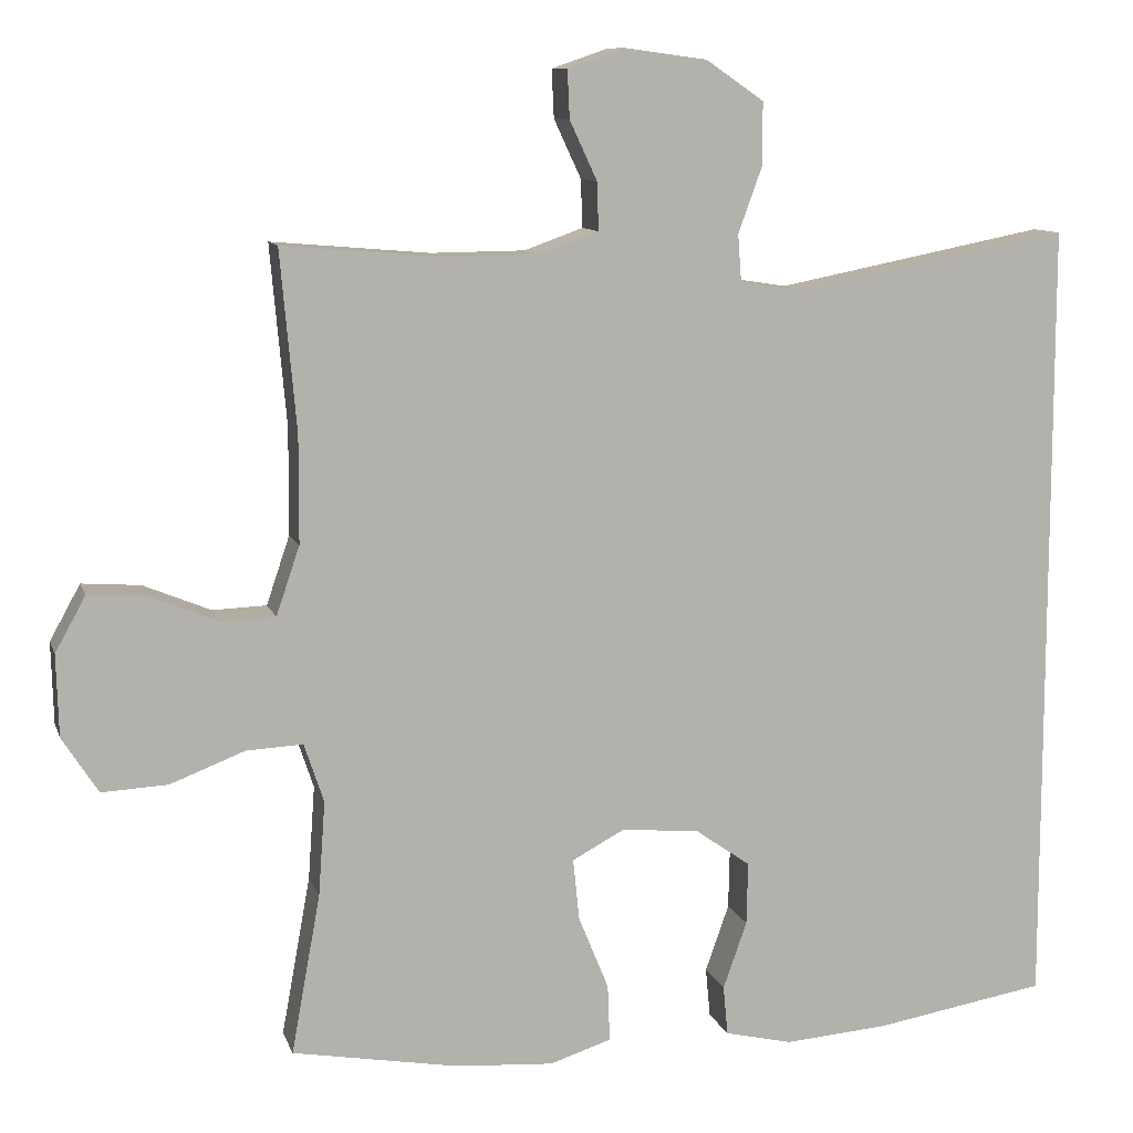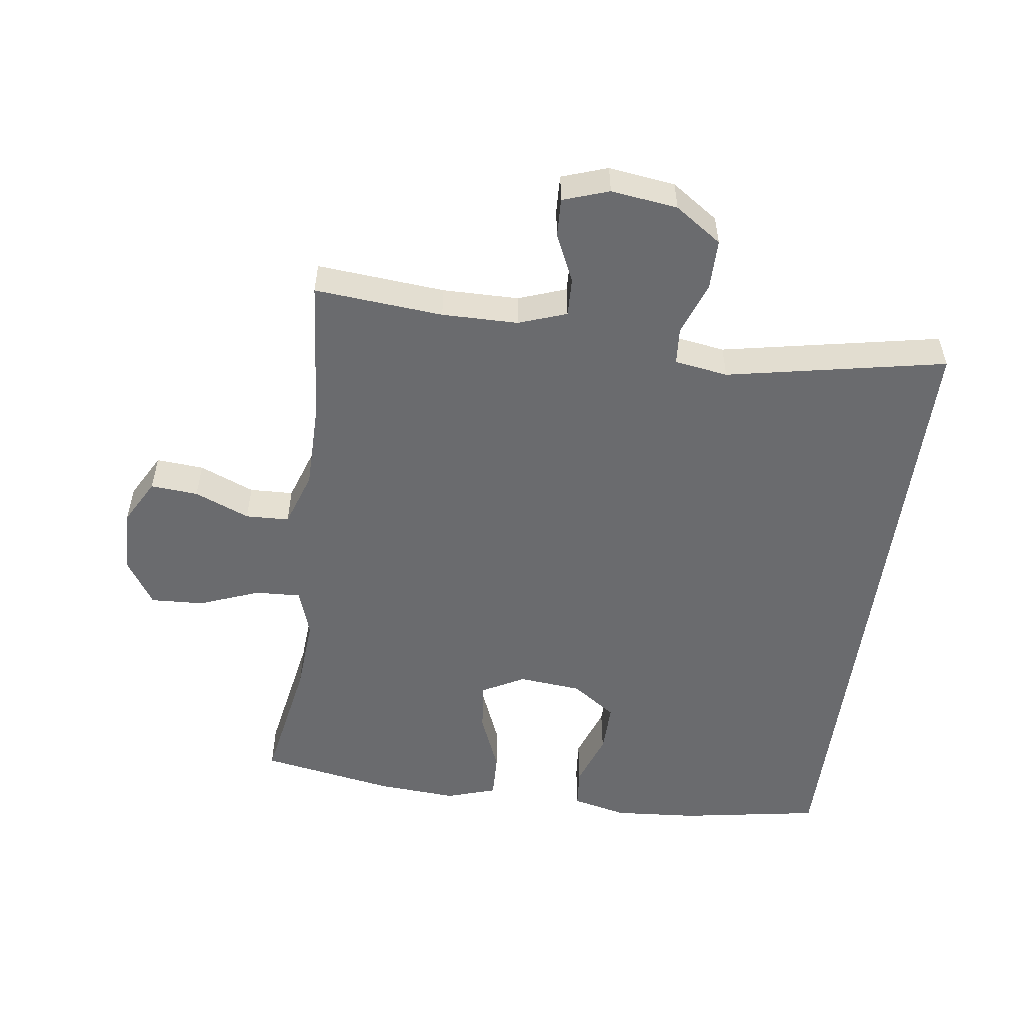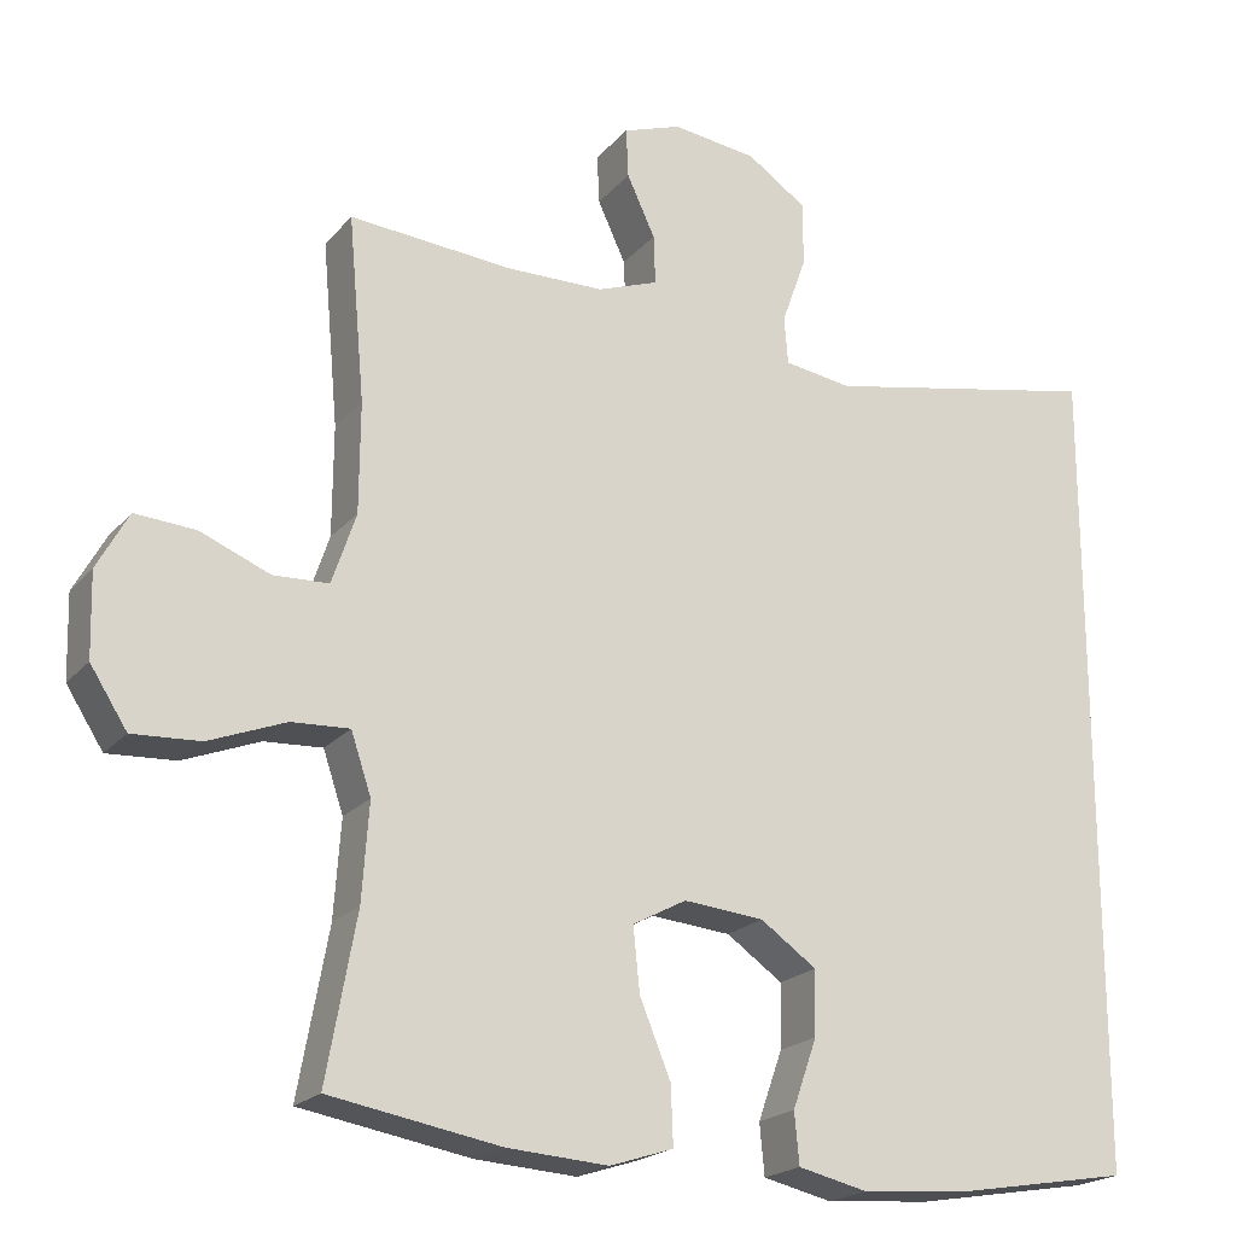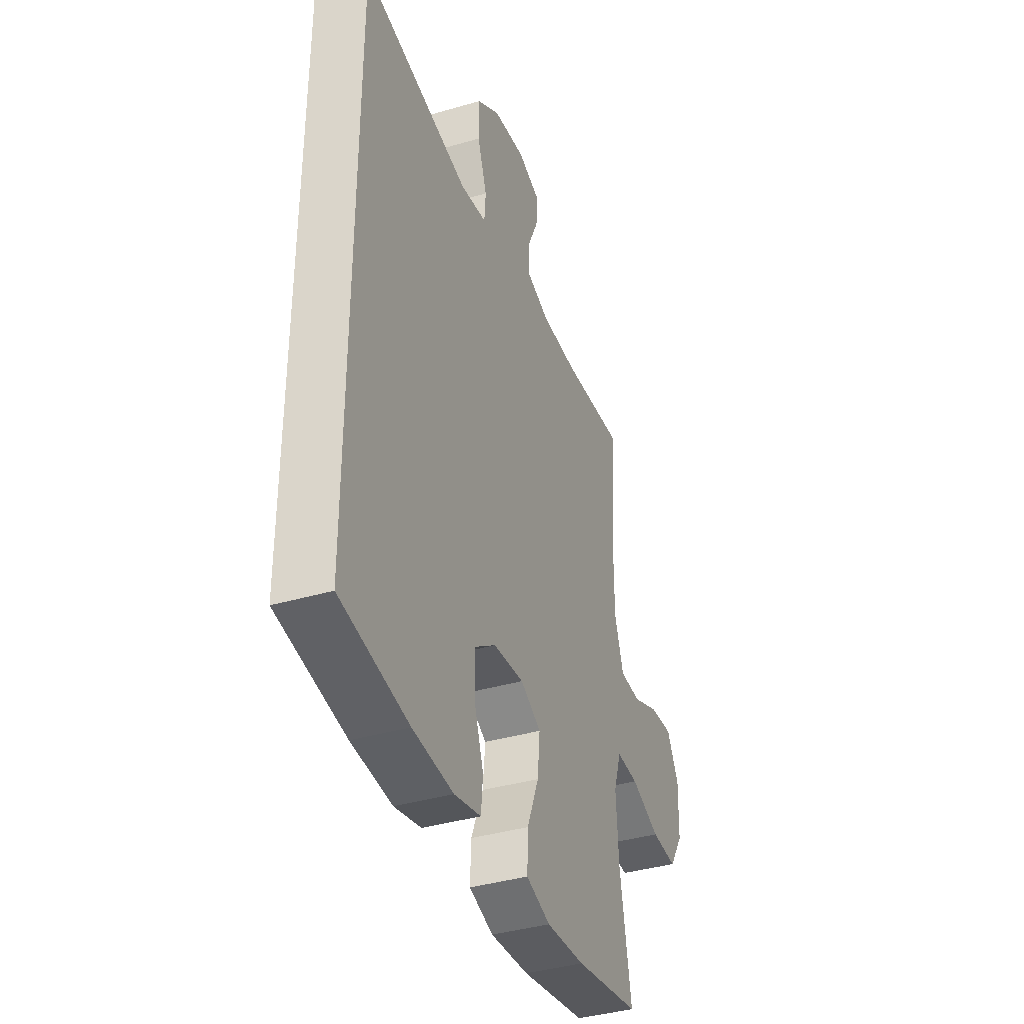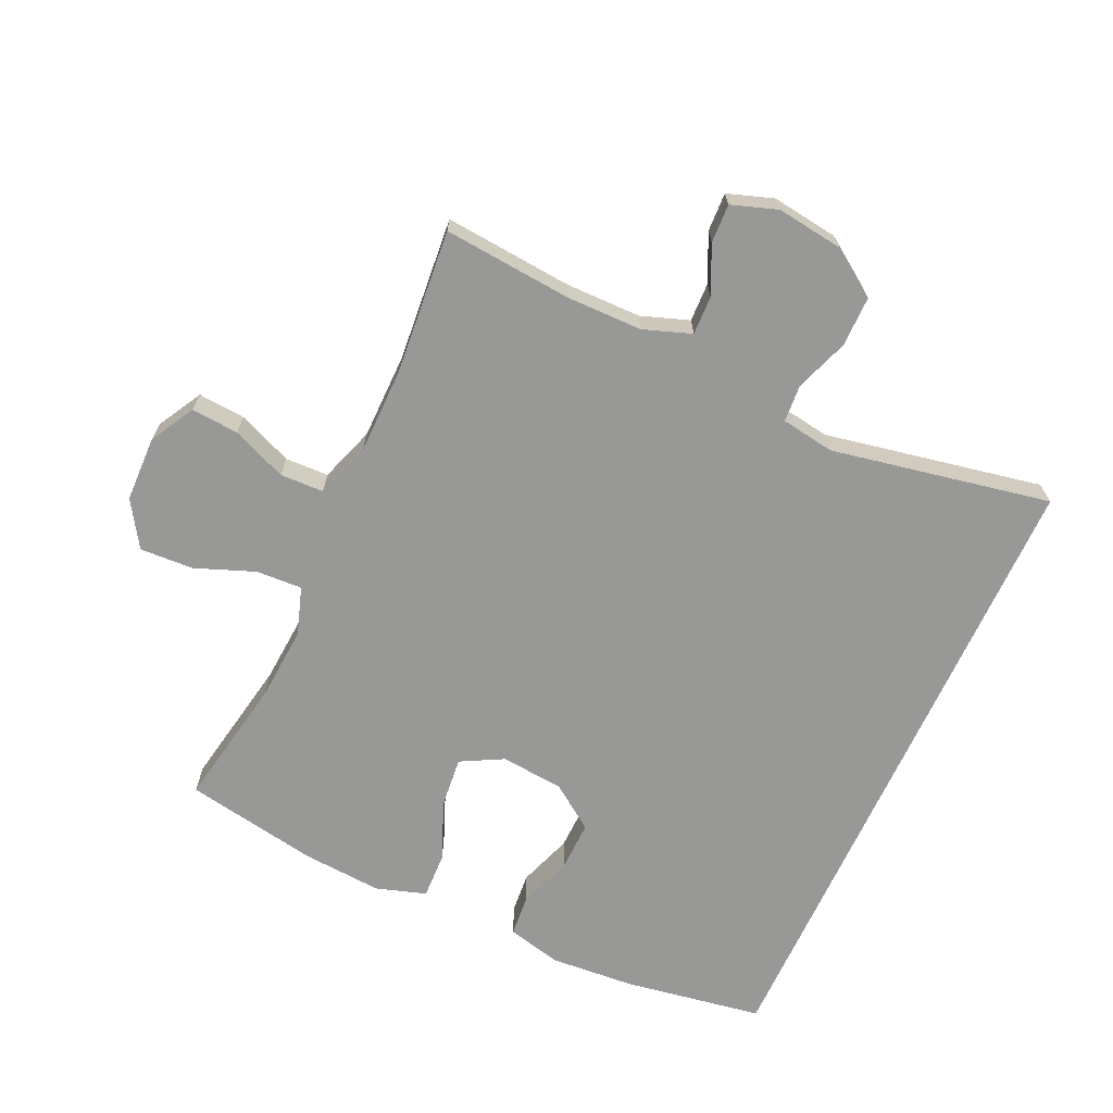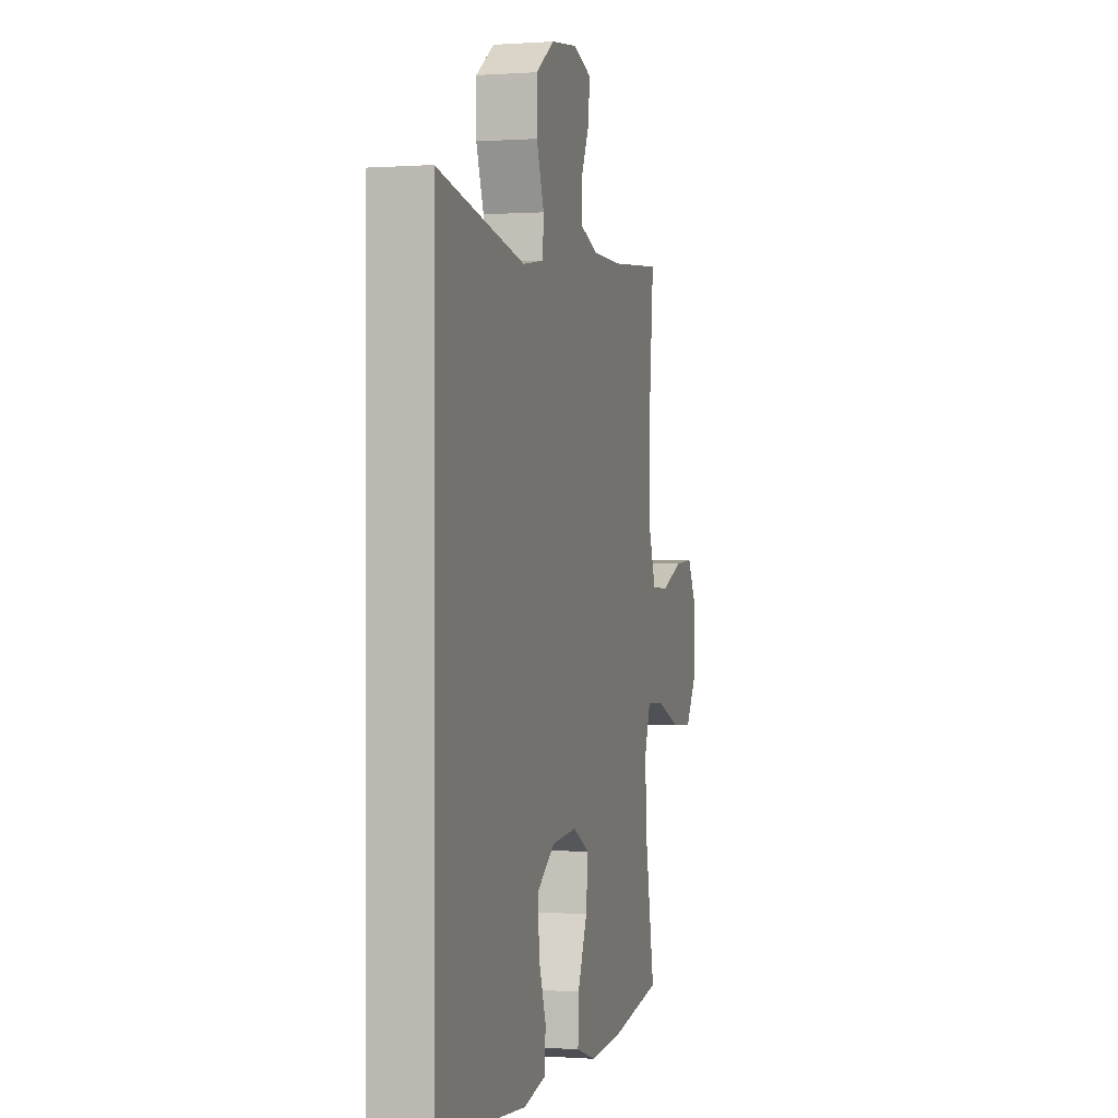
<metadata>
{"format":"obj","ext":"obj","renderer":"f3d","projection":"perspective","resolution":1024,"background":"white","views":[{"elev":10.2,"azim":-14.9,"up":"+Z"},{"elev":-53.4,"azim":-7.7,"up":"+Y"},{"elev":-20.4,"azim":-28.2,"up":"+Z"},{"elev":-38.5,"azim":110.3,"up":"+Z"},{"elev":-68.5,"azim":-24.7,"up":"+Y"},{"elev":-0.2,"azim":105.1,"up":"+Z"}]}
</metadata>
<code>
o path9024
v -0.2556 0.0375 -0.5601
v -0.1318 0.0375 -0.5687
v -0.05418 0.0375 -0.5437
v -0.0569 0.0375 -0.4721
v -0.09481 0.0375 -0.3795
v -0.1028 0.0375 -0.3013
v -0.03704 0.0375 -0.2661
v 0.06146 0.0375 -0.2754
v 0.1305 0.0375 -0.3239
v 0.1287 0.0375 -0.4028
v 0.09895 0.0375 -0.4875
v 0.1048 0.0375 -0.5498
v 0.1902 0.0375 -0.5697
v 0.3203 0.0375 -0.5596
v 0.5373 0.0375 -0.5231
v 0.5373 0.0375 0.4786
v 0.1955 0.0375 0.4118
v 0.1121 0.0375 0.4247
v 0.1077 0.0375 0.483
v 0.1377 0.0375 0.5662
v 0.1378 0.0375 0.645
v 0.06496 0.0375 0.6949
v -0.03885 0.0375 0.7088
v -0.1104 0.0375 0.6842
v -0.1077 0.0375 0.6238
v -0.07332 0.0375 0.5497
v -0.07114 0.0375 0.4893
v -0.1457 0.0375 0.4627
v -0.2643 0.0375 0.4615
v -0.4647 0.0375 0.4786
v -0.4445 0.0375 0.2529
v -0.4453 0.0375 0.1183
v -0.4747 0.0375 0.03144
v -0.5426 0.0375 0.02897
v -0.628 0.0375 0.06423
v -0.702 0.0375 0.06975
v -0.7405 0.0375 3.4e-05
v -0.7377 0.0375 -0.1024
v -0.6925 0.0375 -0.173
v -0.6093 0.0375 -0.1687
v -0.5156 0.0375 -0.1325
v -0.4445 0.0375 -0.129
v -0.4197 0.0375 -0.2031
v -0.4281 0.0375 -0.3219
v -0.4647 0.0375 -0.5231
v -0.2556 -0.0375 -0.5601
v -0.1318 -0.0375 -0.5687
v -0.05418 -0.0375 -0.5437
v -0.0569 -0.0375 -0.4721
v -0.09481 -0.0375 -0.3795
v -0.1028 -0.0375 -0.3013
v -0.03704 -0.0375 -0.2661
v 0.06146 -0.0375 -0.2754
v 0.1305 -0.0375 -0.3239
v 0.1287 -0.0375 -0.4028
v 0.09895 -0.0375 -0.4875
v 0.1048 -0.0375 -0.5498
v 0.1902 -0.0375 -0.5697
v 0.3203 -0.0375 -0.5596
v 0.5373 -0.0375 -0.5231
v 0.5373 -0.0375 0.4786
v 0.1955 -0.0375 0.4118
v 0.1121 -0.0375 0.4247
v 0.1077 -0.0375 0.483
v 0.1377 -0.0375 0.5662
v 0.1378 -0.0375 0.645
v 0.06496 -0.0375 0.6949
v -0.03885 -0.0375 0.7088
v -0.1104 -0.0375 0.6842
v -0.1077 -0.0375 0.6238
v -0.07332 -0.0375 0.5497
v -0.07114 -0.0375 0.4893
v -0.1457 -0.0375 0.4627
v -0.2643 -0.0375 0.4615
v -0.4647 -0.0375 0.4786
v -0.4445 -0.0375 0.2529
v -0.4453 -0.0375 0.1183
v -0.4747 -0.0375 0.03144
v -0.5426 -0.0375 0.02897
v -0.628 -0.0375 0.06423
v -0.702 -0.0375 0.06975
v -0.7405 -0.0375 3.4e-05
v -0.7377 -0.0375 -0.1024
v -0.6925 -0.0375 -0.173
v -0.6093 -0.0375 -0.1687
v -0.5156 -0.0375 -0.1325
v -0.4445 -0.0375 -0.129
v -0.4197 -0.0375 -0.2031
v -0.4281 -0.0375 -0.3219
v -0.4647 -0.0375 -0.5231
v 0.1048 0.0375 -0.5498
v 0.1048 0.0375 -0.5498
v 0.1902 0.0375 -0.5697
v 0.3203 0.0375 -0.5596
v -0.2556 0.0375 -0.5601
v -0.1318 0.0375 -0.5687
v -0.05418 0.0375 -0.5437
v -0.05418 0.0375 -0.5437
v 0.09895 0.0375 -0.4875
v -0.0569 0.0375 -0.4721
v -0.4647 0.0375 -0.5231
v -0.4647 0.0375 -0.5231
v 0.5373 0.0375 -0.5231
v 0.5373 0.0375 -0.5231
v 0.5373 0.0375 0.4786
v 0.5373 0.0375 0.4786
v 0.1287 0.0375 -0.4028
v -0.09481 0.0375 -0.3795
v -0.4281 0.0375 -0.3219
v 0.1305 0.0375 -0.3239
v -0.1028 0.0375 -0.3013
v -0.1028 0.0375 -0.3013
v 0.06146 0.0375 -0.2754
v -0.4197 0.0375 -0.2031
v -0.03704 0.0375 -0.2661
v -0.4445 0.0375 -0.129
v -0.4445 0.0375 -0.129
v -0.7377 0.0375 -0.1024
v -0.6925 0.0375 -0.173
v -0.6925 0.0375 -0.173
v -0.6093 0.0375 -0.1687
v -0.5156 0.0375 -0.1325
v -0.7405 0.0375 3.4e-05
v -0.702 0.0375 0.06975
v -0.702 0.0375 0.06975
v -0.4747 0.0375 0.03144
v -0.4747 0.0375 0.03144
v -0.5426 0.0375 0.02897
v -0.628 0.0375 0.06423
v -0.4453 0.0375 0.1183
v -0.4445 0.0375 0.2529
v 0.1955 0.0375 0.4118
v -0.4647 0.0375 0.4786
v -0.4647 0.0375 0.4786
v 0.1121 0.0375 0.4247
v 0.1121 0.0375 0.4247
v -0.1457 0.0375 0.4627
v -0.2643 0.0375 0.4615
v 0.1077 0.0375 0.483
v -0.07114 0.0375 0.4893
v -0.07114 0.0375 0.4893
v 0.1377 0.0375 0.5662
v -0.07332 0.0375 0.5497
v -0.1077 0.0375 0.6238
v 0.1378 0.0375 0.645
v -0.1104 0.0375 0.6842
v -0.1104 0.0375 0.6842
v 0.06496 0.0375 0.6949
v -0.03885 0.0375 0.7088
v 0.1048 -0.0375 -0.5498
v 0.1048 -0.0375 -0.5498
v 0.1902 -0.0375 -0.5697
v 0.3203 -0.0375 -0.5596
v -0.2556 -0.0375 -0.5601
v -0.1318 -0.0375 -0.5687
v -0.05418 -0.0375 -0.5437
v -0.05418 -0.0375 -0.5437
v 0.09895 -0.0375 -0.4875
v -0.0569 -0.0375 -0.4721
v -0.4647 -0.0375 -0.5231
v -0.4647 -0.0375 -0.5231
v 0.5373 -0.0375 -0.5231
v 0.5373 -0.0375 -0.5231
v 0.5373 -0.0375 0.4786
v 0.5373 -0.0375 0.4786
v 0.1287 -0.0375 -0.4028
v -0.09481 -0.0375 -0.3795
v -0.4281 -0.0375 -0.3219
v 0.1305 -0.0375 -0.3239
v -0.1028 -0.0375 -0.3013
v -0.1028 -0.0375 -0.3013
v 0.06146 -0.0375 -0.2754
v -0.4197 -0.0375 -0.2031
v -0.03704 -0.0375 -0.2661
v -0.4445 -0.0375 -0.129
v -0.4445 -0.0375 -0.129
v -0.7377 -0.0375 -0.1024
v -0.6925 -0.0375 -0.173
v -0.6925 -0.0375 -0.173
v -0.6093 -0.0375 -0.1687
v -0.5156 -0.0375 -0.1325
v -0.7405 -0.0375 3.4e-05
v -0.702 -0.0375 0.06975
v -0.702 -0.0375 0.06975
v -0.4747 -0.0375 0.03144
v -0.4747 -0.0375 0.03144
v -0.5426 -0.0375 0.02897
v -0.628 -0.0375 0.06423
v -0.4453 -0.0375 0.1183
v -0.4445 -0.0375 0.2529
v 0.1955 -0.0375 0.4118
v -0.4647 -0.0375 0.4786
v -0.4647 -0.0375 0.4786
v 0.1121 -0.0375 0.4247
v 0.1121 -0.0375 0.4247
v -0.1457 -0.0375 0.4627
v -0.2643 -0.0375 0.4615
v 0.1077 -0.0375 0.483
v -0.07114 -0.0375 0.4893
v -0.07114 -0.0375 0.4893
v 0.1377 -0.0375 0.5662
v -0.07332 -0.0375 0.5497
v -0.1077 -0.0375 0.6238
v 0.1378 -0.0375 0.645
v -0.1104 -0.0375 0.6842
v -0.1104 -0.0375 0.6842
v 0.06496 -0.0375 0.6949
v -0.03885 -0.0375 0.7088
f 156 159 155
f 168 170 173
f 202 208 203
f 167 155 159
f 167 170 168
f 175 185 181
f 194 172 191
f 190 197 192
f 189 174 196
f 170 174 175
f 162 169 153
f 202 207 208
f 155 167 154
f 154 168 160
f 174 194 196
f 154 167 168
f 207 201 204
f 196 194 199
f 180 177 178
f 180 188 177
f 191 172 169
f 152 166 158
f 191 169 164
f 153 166 152
f 169 166 153
f 199 198 202
f 152 158 150
f 194 198 199
f 198 201 202
f 172 194 174
f 203 208 205
f 175 189 185
f 188 180 187
f 173 170 175
f 164 169 162
f 190 196 197
f 175 174 189
f 185 187 181
f 189 196 190
f 202 201 207
f 181 187 180
f 182 188 183
f 188 182 177
f 92 13 58 151
f 13 14 59 58
f 1 2 47 46
f 2 98 157 47
f 11 12 57 56
f 3 4 49 48
f 102 1 46 161
f 14 104 163 59
f 15 106 165 60
f 10 11 56 55
f 4 5 50 49
f 44 45 90 89
f 9 10 55 54
f 5 112 171 50
f 8 9 54 53
f 43 44 89 88
f 6 7 52 51
f 7 8 53 52
f 117 43 88 176
f 38 120 179 83
f 39 40 85 84
f 40 41 86 85
f 41 42 87 86
f 37 38 83 82
f 125 37 82 184
f 127 34 79 186
f 35 36 81 80
f 34 35 80 79
f 32 33 78 77
f 31 32 77 76
f 16 17 62 61
f 134 31 76 193
f 17 136 195 62
f 28 29 74 73
f 18 19 64 63
f 141 28 73 200
f 29 30 75 74
f 19 20 65 64
f 26 27 72 71
f 25 26 71 70
f 20 21 66 65
f 147 25 70 206
f 21 22 67 66
f 23 24 69 68
f 22 23 68 67
f 97 96 100
f 109 114 111
f 143 144 149
f 108 100 96
f 108 109 111
f 116 122 126
f 135 132 113
f 131 133 138
f 130 137 115
f 111 116 115
f 103 94 110
f 143 149 148
f 96 95 108
f 95 101 109
f 115 137 135
f 95 109 108
f 148 145 142
f 137 140 135
f 121 119 118
f 121 118 129
f 132 110 113
f 93 99 107
f 132 105 110
f 94 93 107
f 110 94 107
f 140 143 139
f 93 91 99
f 135 140 139
f 139 143 142
f 113 115 135
f 144 146 149
f 116 126 130
f 129 128 121
f 114 116 111
f 105 103 110
f 131 138 137
f 116 130 115
f 126 122 128
f 130 131 137
f 143 148 142
f 122 121 128
f 123 124 129
f 129 118 123

</code>
